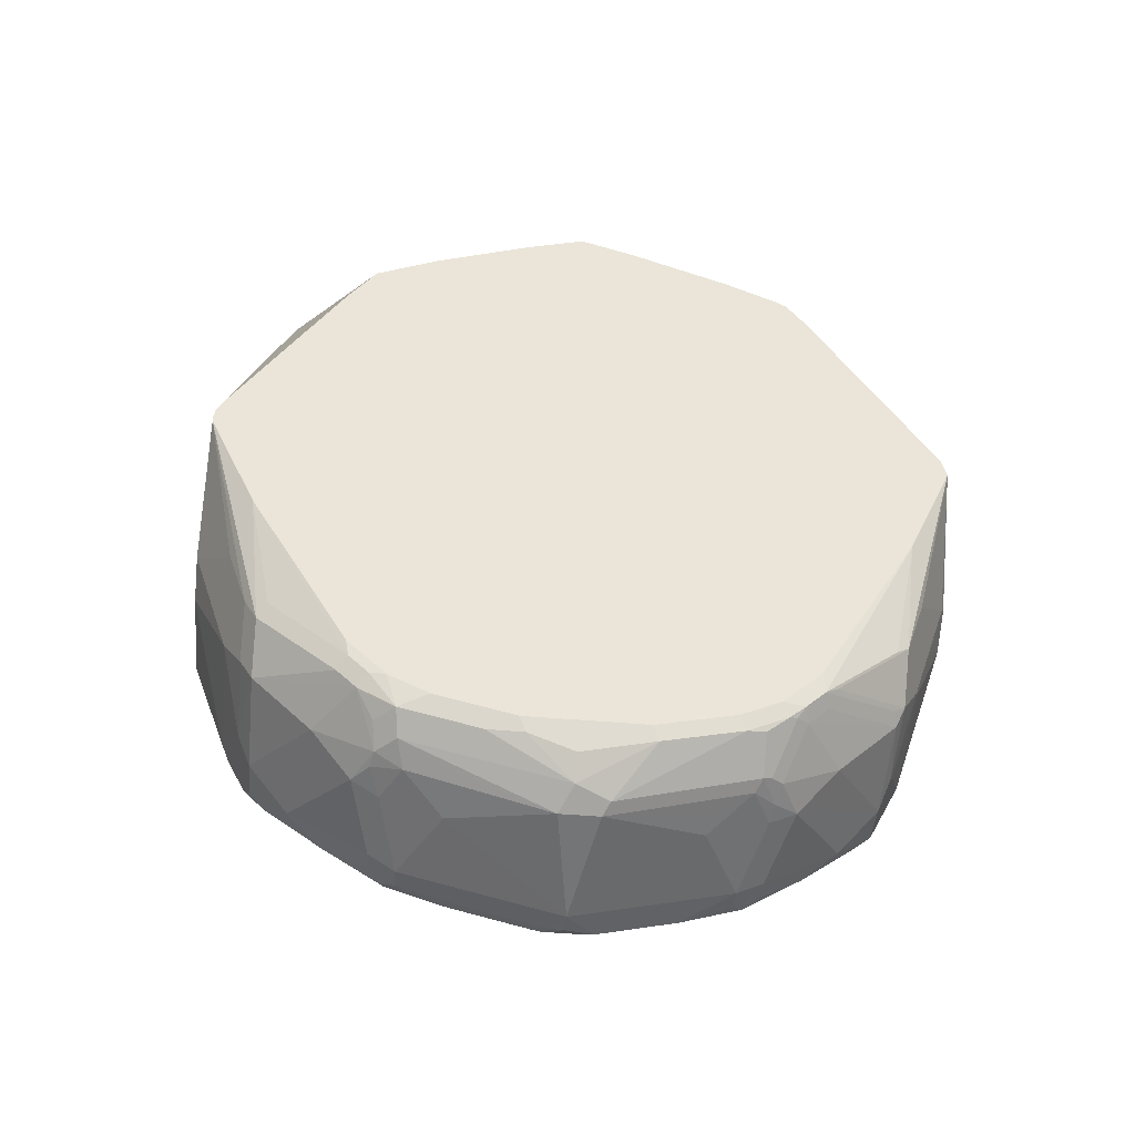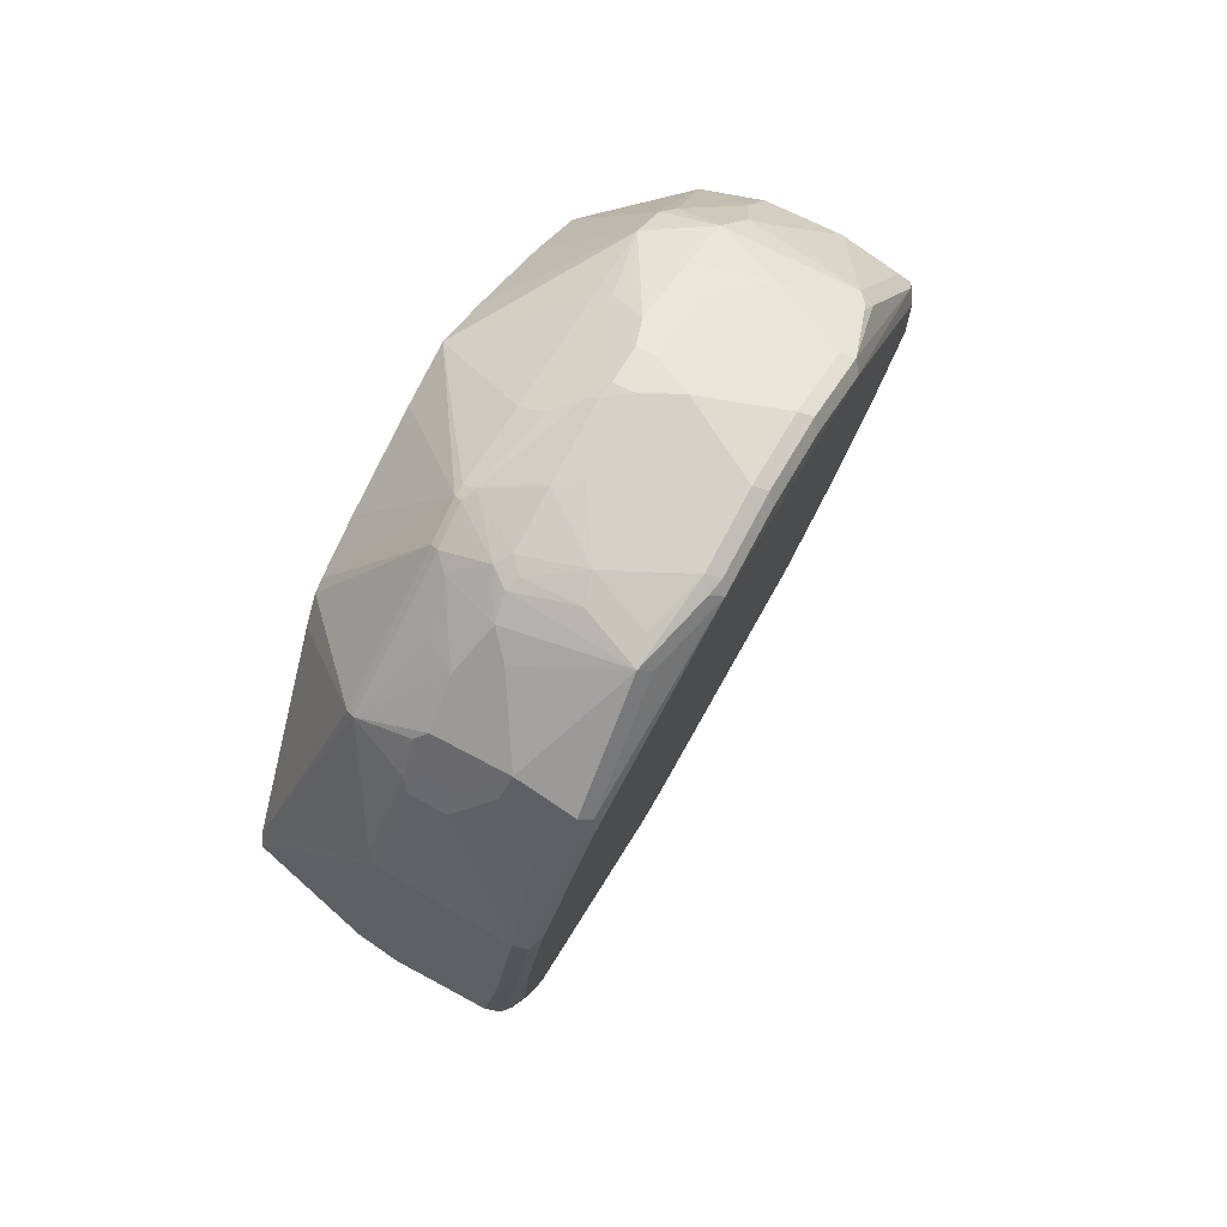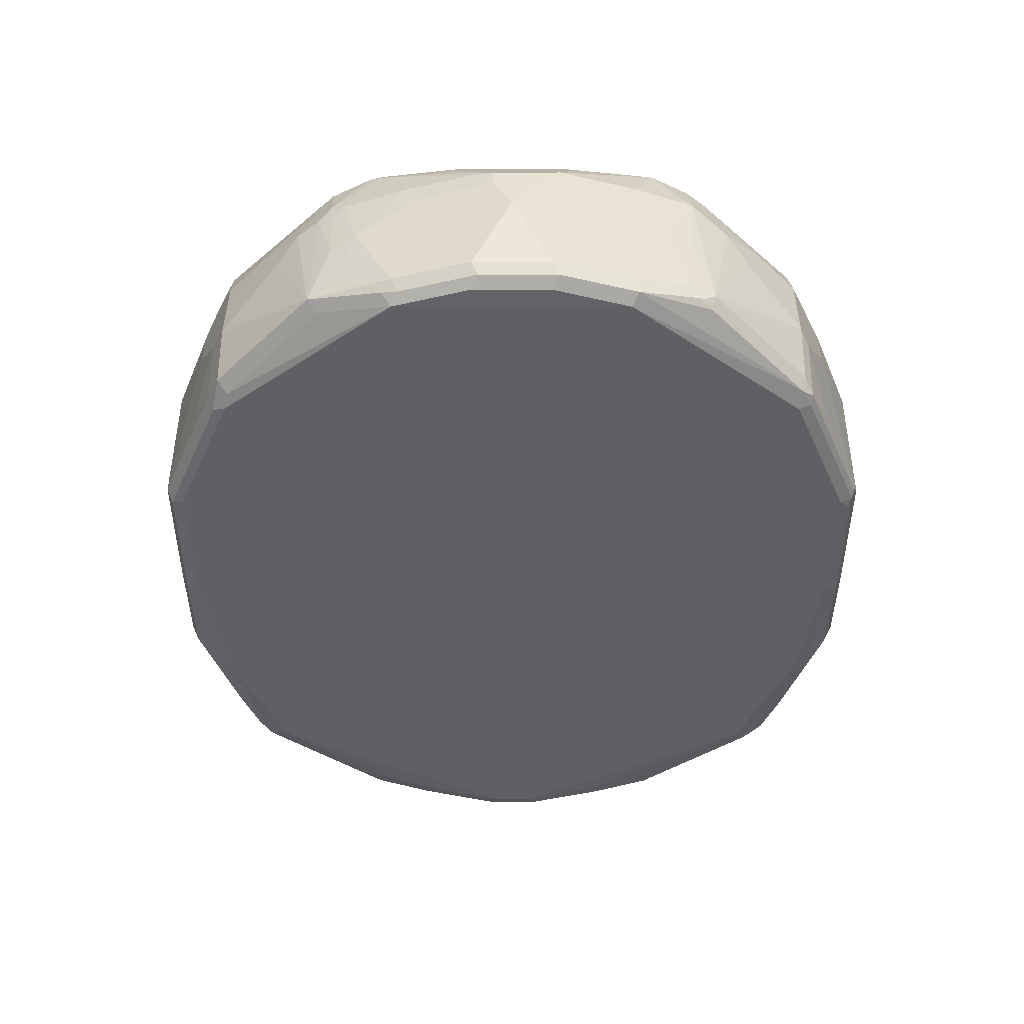
<metadata>
{"format":"obj","ext":"obj","renderer":"f3d","projection":"perspective","resolution":1024,"background":"white","views":[{"elev":-46.9,"azim":84.3,"up":"+Z"},{"elev":63.1,"azim":-150.9,"up":"+Z"},{"elev":39.0,"azim":-89.9,"up":"+Z"}]}
</metadata>
<code>
v 0.4805 0.3511 0.5543
v 0.6097 0.3418 0.4436
v 0.6097 0.3437 0.436
v 0.6097 0.3464 0.4229
v 0.4989 0.3511 0.4805
v 0.3511 0.3511 0.5359
v 0.3881 0.3326 0.5913
v 0.4251 0.3141 0.6468
v 0.462 0.3141 0.6468
v 0.4866 0.3449 0.5667
v 0.5236 0.2895 0.6776
v 0.5313 0.2864 0.6745
v 0.6097 0.2278 0.6439
v 0.6097 0.3005 0.3179
v 0.5821 0.291 0.2125
v 0.5821 0.3095 0.268
v 0.5267 0.3464 0.3234
v 0.5174 0.3511 0.3327
v 0.3388 0.3449 0.5297
v 0.3419 0.3418 0.5451
v 0.3265 0.2833 0.6899
v 0.3327 0.2956 0.6653
v 0.3511 0.3141 0.6282
v 0.3696 0.3511 0.4066
v 0.3881 0.2956 0.6837
v 0.4189 0.3018 0.6714
v 0.4558 0.3018 0.6714
v 0.4681 0.308 0.6591
v 0.4681 0.2895 0.6961
v 0.4558 0.2833 0.7084
v 0.4558 0.2464 0.7453
v 0.4851 0.231 0.7484
v 0.4928 0.191 0.7823
v 0.5051 0.1786 0.7884
v 0.5128 0.1755 0.7853
v 0.6097 0.2094 0.6714
v 0.6097 0.2259 0.6468
v 0.6097 0.2033 0.1474
v 0.6052 0.2055 0.1294
v 0.5867 0.2795 0.2033
v 0.5267 0.3095 0.2125
v 0.6006 0.2171 0.1386
v 0.5451 0.291 0.1756
v 0.5174 0.3326 0.2773
v 0.4897 0.3464 0.305
v 0.4805 0.3511 0.3142
v 0.3327 0.3326 0.5359
v 0.3203 0.2895 0.6591
v 0.3234 0.2864 0.6745
v 0.3573 0.3449 0.4004
v 0.3173 0.2741 0.6807
v 0.3173 0.2371 0.7176
v 0.3265 0.191 0.7823
v 0.3819 0.2833 0.7084
v 0.3881 0.3511 0.3142
v 0.4374 0.2094 0.7823
v 0.4574 0.1755 0.8038
v 0.5051 0.1417 0.8069
v 0.5128 0.1386 0.8038
v 0.6097 0.1988 0.678
v 0.6097 0.1848 0.1289
v 0.6052 0.1871 0.1109
v 0.5913 0.2094 0.1232
v 0.5498 0.2795 0.1663
v 0.5174 0.3141 0.2218
v 0.4712 0.291 0.1571
v 0.462 0.2956 0.1663
v 0.5359 0.2833 0.1602
v 0.4435 0.3326 0.2588
v 0.3327 -0.3326 0.5359
v 0.2957 0.1109 0.7946
v 0.3142 0.2772 0.6653
v 0.3511 0.3326 0.4066
v 0.3881 0.2587 0.1479
v 0.3758 0.3449 0.308
v 0.3696 0.3326 0.3142
v 0.3696 0.3141 0.2773
v 0.3173 0.1817 0.773
v 0.3049 0.1201 0.8038
v 0.3142 0.1109 0.8131
v 0.3234 0.1386 0.8038
v 0.3327 0.1663 0.7946
v 0.3604 0.1571 0.8038
v 0.3819 0.1725 0.8007
v 0.4405 0.1879 0.7977
v 0.4189 0.2279 0.7638
v 0.4066 0.3326 0.2588
v 0.4066 0.3141 0.2033
v 0.4466 0.1632 0.81
v 0.4989 0.1293 0.8131
v 0.5113 0.1293 0.8069
v 0.6097 0.0001375 0.7576
v 0.6097 0.0554 0.7392
v 0.6097 0.1478 0.7022
v 0.6097 0.1668 0.1109
v 0.6097 0.1664 0.1107
v 0.6037 0.1725 0.0986
v 0.6006 0.1802 0.1017
v 0.5913 0.191 0.1048
v 0.4435 0.2833 0.1417
v 0.4066 0.3018 0.1787
v 0.4158 0.3095 0.194
v 0.5359 0.2279 0.1048
v 0.3373 -0.3418 0.5266
v 0.3388 -0.3449 0.5359
v 0.3142 -0.2772 0.6653
v 0.2957 -0.1109 0.7946
v 0.3881 -0.2587 0.1479
v 0.3511 -0.3326 0.4066
v 0.2957 0.03691 0.8131
v 0.3019 0.0308 0.8254
v 0.3019 0.1047 0.8069
v 0.3927 0.2772 0.1455
v 0.4112 0.1663 0.05317
v 0.4066 0.1478 0.0555
v 0.4066 0.09239 0.03703
v 0.4066 0.01842 0.01856
v 0.3758 0.3264 0.2711
v 0.3943 0.308 0.1971
v 0.3142 0.03691 0.8315
v 0.3881 -0 0.8501
v 0.3881 0.1478 0.8131
v 0.4343 0.1755 0.8038
v 0.4466 0.1078 0.8284
v 0.4466 0.03382 0.8469
v 0.4558 0.03691 0.8438
v 0.4805 0.0554 0.8315
v 0.5051 0.0554 0.8192
v 0.6097 -0 0.7576
v 0.6097 0.1294 0.0922
v 0.6006 0.1524 0.08321
v 0.5667 0.154 0.06166
v 0.6037 0.1355 0.08013
v 0.5636 0.1617 0.06474
v 0.5544 0.1725 0.06782
v 0.4066 0.2833 0.1417
v 0.5174 0.191 0.06782
v 0.4251 0.2464 0.1048
v 0.3973 0.2864 0.1525
v 0.3557 -0.3418 0.3973
v 0.3511 -0.3511 0.5359
v 0.3419 -0.3464 0.5451
v 0.3234 -0.291 0.6745
v 0.3203 -0.2895 0.6653
v 0.3573 -0.3449 0.4066
v 0.3188 -0.2795 0.6837
v 0.3019 -0.117 0.8069
v 0.3019 -0.0431 0.8254
v 0.2957 -0.03691 0.8131
v 0.3927 -0.2679 0.1386
v 0.3881 -0.2772 0.1663
v 0.3696 -0.3141 0.2773
v 0.4066 -0.01842 0.01856
v 0.4066 -0.09239 0.03703
v 0.4066 -0.1478 0.0555
v 0.4112 -0.1571 0.04627
v 0.3943 0.2895 0.1602
v 0.3973 0.2679 0.1341
v 0.4158 0.1571 0.04161
v 0.4127 0.1478 0.04319
v 0.4127 0.09239 0.02471
v 0.4127 0.01842 0.006241
v 0.3142 -0.03691 0.8315
v 0.3142 -0.1109 0.8131
v 0.3881 -0.1478 0.8131
v 0.4251 -0.01842 0.8501
v 0.4251 0.01842 0.8501
v 0.4251 0.09239 0.8315
v 0.4435 0.01842 0.8501
v 0.5051 -0.0554 0.8192
v 0.4897 -0.06461 0.8269
v 0.5082 -0.1386 0.8085
v 0.6097 -0.05527 0.7392
v 0.6097 0.05554 0.07372
v 0.5359 0.1686 0.06008
v 0.5667 0.02461 0.02471
v 0.5544 0.1478 0.0555
v 0.6037 0.06159 0.06166
v 0.4158 0.2125 0.07855
v 0.5174 0.1663 0.0555
v 0.4435 0.1725 0.04934
v 0.3743 -0.3233 0.268
v 0.3743 -0.3418 0.305
v 0.4805 -0.3511 0.5543
v 0.3881 -0.3326 0.5913
v 0.3696 -0.3511 0.4066
v 0.3419 -0.3095 0.6376
v 0.3789 -0.291 0.693
v 0.3881 -0.2833 0.7084
v 0.3327 -0.2833 0.6899
v 0.3758 -0.3449 0.3142
v 0.3881 -0.3511 0.3142
v 0.3188 -0.1871 0.7761
v 0.3203 -0.1725 0.7884
v 0.4004 -0.271 0.1356
v 0.3927 -0.2864 0.1571
v 0.4112 -0.2125 0.08321
v 0.4112 -0.0277 0.00932
v 0.4112 -0.1016 0.02779
v 0.4189 -0.1601 0.04319
v 0.4251 0.1725 0.04934
v 0.4435 0.1478 0.03703
v 0.4251 0.1478 0.03703
v 0.4158 0.1016 0.02313
v 0.4158 0.0277 0.00466
v 0.4127 -0.01842 0.006241
v 0.3327 -0.1663 0.7946
v 0.3327 -0.1316 0.8085
v 0.3696 -0.1501 0.8085
v 0.4528 -0.1755 0.8085
v 0.4528 -0.1201 0.8269
v 0.4251 -0.09239 0.8315
v 0.3881 -0.1725 0.8007
v 0.4435 -0.01842 0.8501
v 0.4528 -0.04619 0.8454
v 0.5082 -0.1755 0.79
v 0.6097 -0.1971 0.6776
v 0.6097 -0.1478 0.7022
v 0.6097 -0.05527 0.07372
v 0.5975 -0.006118 0.04934
v 0.579 -0.006118 0.03087
v 0.5544 0.01842 0.01856
v 0.5359 0.1131 0.04161
v 0.5174 0.1109 0.03703
v 0.3819 -0.3449 0.3019
v 0.3927 -0.3049 0.194
v 0.4928 -0.3449 0.5605
v 0.5174 -0.2956 0.6653
v 0.462 -0.3141 0.6468
v 0.4251 -0.3141 0.6468
v 0.4989 -0.3511 0.4805
v 0.6075 -0.3464 0.425
v 0.6097 -0.3462 0.426
v 0.6097 -0.345 0.4367
v 0.6097 -0.3449 0.4373
v 0.4158 -0.3095 0.656
v 0.4251 -0.2279 0.7638
v 0.3327 -0.191 0.7823
v 0.4251 -0.3018 0.6714
v 0.462 -0.2833 0.7084
v 0.4066 -0.3141 0.2033
v 0.4066 -0.3326 0.2588
v 0.4805 -0.3511 0.3142
v 0.3234 -0.1802 0.7853
v 0.4127 -0.2833 0.1417
v 0.4004 -0.2895 0.154
v 0.4189 -0.2341 0.0986
v 0.4004 -0.308 0.191
v 0.4312 -0.1725 0.04934
v 0.4312 -0.2464 0.1048
v 0.4127 -0.09239 0.02471
v 0.4251 -0.1478 0.03703
v 0.4435 0 0
v 0.4251 0 0
v 0.422 -0.0154 0.003162
v 0.4435 -0.2094 0.7823
v 0.4989 -0.191 0.7823
v 0.5267 -0.2864 0.6791
v 0.5128 -0.1848 0.7784
v 0.6097 -0.2094 0.6714
v 0.6006 -0.08311 0.06474
v 0.6037 -0.04922 0.06166
v 0.6097 -0.1292 0.0922
v 0.5667 -0.0123 0.02471
v 0.6006 -0.1571 0.08321
v 0.579 -0.154 0.06782
v 0.5544 -0.01842 0.01856
v 0.5297 -0.2895 0.6714
v 0.5174 -0.2895 0.6776
v 0.462 -0.3018 0.6714
v 0.5174 -0.3511 0.3327
v 0.6097 -0.3462 0.4232
v 0.6097 -0.3387 0.4496
v 0.462 -0.2464 0.7453
v 0.4127 -0.3018 0.1787
v 0.462 -0.2956 0.1663
v 0.5174 -0.3141 0.2218
v 0.4435 -0.3326 0.2588
v 0.5174 -0.3326 0.2773
v 0.4497 -0.2833 0.1417
v 0.4497 -0.1725 0.04934
v 0.5236 -0.191 0.06782
v 0.422 -0.08929 0.02163
v 0.4435 -0.1478 0.03703
v 0.5174 -0.1109 0.03703
v 0.6097 -0.2356 0.6307
v 0.6097 -0.1294 0.09228
v 0.5975 -0.191 0.1048
v 0.5821 -0.1755 0.08321
v 0.5605 -0.1725 0.06782
v 0.6097 -0.1661 0.1107
v 0.6097 -0.1669 0.1111
v 0.6067 -0.1817 0.114
v 0.5544 -0.1478 0.0555
v 0.5636 -0.1016 0.04627
v 0.5729 -0.3141 0.2773
v 0.6097 -0.3461 0.4203
v 0.5421 -0.2833 0.1602
v 0.5359 -0.2956 0.1848
v 0.5421 -0.2279 0.1048
v 0.5451 -0.1755 0.06474
v 0.5174 -0.1663 0.0555
v 0.6067 -0.2002 0.1325
v 0.5975 -0.2094 0.1232
v 0.6097 -0.1854 0.1296
v 0.5729 -0.2956 0.2218
v 0.6097 -0.2981 0.3142
v 0.579 -0.2833 0.1971
v 0.6097 -0.2031 0.1473
v 0.5883 -0.2741 0.2064
f 172 218 173
f 165 213 210
f 166 212 211
f 166 211 215
f 166 215 214
f 169 214 171
f 170 171 172
f 171 215 172
f 174 219 220
f 172 215 211
f 172 211 210
f 172 216 217
f 172 217 218
f 165 238 213
f 171 214 215
f 172 210 216
f 164 207 208
f 165 209 207
f 159 181 202
f 159 202 203
f 174 220 178
f 159 203 204
f 159 204 161
f 159 161 160
f 161 204 205
f 165 207 238
f 161 205 162
f 164 194 207
f 159 201 181
f 164 208 209
f 164 209 165
f 165 210 211
f 165 211 212
f 165 212 166
f 162 205 206
f 175 177 180
f 184 230 185
f 176 264 267
f 184 235 227
f 185 230 236
f 185 236 187
f 187 236 188
f 188 236 189
f 189 237 238
f 189 238 190
f 189 236 239
f 189 239 270
f 189 270 240
f 189 240 274
f 189 274 256
f 159 179 201
f 189 256 237
f 191 225 192
f 184 234 235
f 184 233 234
f 184 232 233
f 184 231 232
f 176 267 222
f 176 178 221
f 177 222 223
f 177 223 224
f 177 224 180
f 178 220 221
f 179 181 201
f 176 221 264
f 180 224 202
f 183 225 191
f 183 196 226
f 183 226 248
f 183 248 225
f 184 227 228
f 184 228 229
f 184 229 230
f 182 196 183
f 158 179 159
f 137 202 181
f 156 199 200
f 129 172 173
f 130 174 178
f 130 178 133
f 131 133 132
f 132 175 134
f 132 133 176
f 132 176 222
f 132 222 177
f 132 177 175
f 133 178 176
f 134 175 135
f 135 175 137
f 136 138 179
f 136 179 158
f 137 175 180
f 129 170 172
f 137 180 202
f 128 171 170
f 127 169 128
f 121 163 164
f 192 225 241
f 121 164 165
f 121 165 166
f 121 166 214
f 121 214 169
f 121 169 167
f 121 167 122
f 122 167 168
f 122 168 124
f 124 168 167
f 124 167 125
f 125 167 169
f 125 169 126
f 126 169 127
f 128 169 171
f 137 181 138
f 138 181 179
f 140 152 182
f 146 238 193
f 146 193 147
f 147 164 148
f 147 193 194
f 147 194 164
f 148 164 163
f 150 195 196
f 150 156 197
f 150 197 195
f 151 196 152
f 152 196 182
f 153 198 154
f 154 198 199
f 154 199 156
f 154 156 155
f 146 190 238
f 145 192 186
f 145 191 192
f 143 146 144
f 140 182 183
f 140 183 191
f 140 191 145
f 141 184 185
f 141 185 142
f 141 186 192
f 141 192 243
f 156 200 197
f 141 243 271
f 141 231 184
f 142 185 187
f 142 187 143
f 143 187 188
f 143 188 189
f 143 189 190
f 143 190 146
f 141 271 231
f 192 241 242
f 251 255 283
f 192 278 243
f 265 288 289
f 265 289 290
f 265 290 266
f 265 287 291
f 265 291 292
f 265 292 293
f 265 293 288
f 266 290 294
f 266 294 295
f 266 295 267
f 267 295 294
f 267 294 285
f 268 273 286
f 271 279 296
f 271 296 297
f 264 266 267
f 271 297 272
f 263 287 265
f 258 260 259
f 249 252 284
f 249 284 281
f 249 281 250
f 250 281 282
f 250 282 280
f 251 283 252
f 252 283 284
f 253 267 285
f 253 285 284
f 253 284 283
f 253 283 255
f 253 255 254
f 256 274 257
f 257 274 258
f 258 268 260
f 260 268 286
f 275 280 276
f 276 280 298
f 276 298 299
f 292 303 293
f 294 301 302
f 296 299 306
f 296 306 297
f 297 306 308
f 298 304 308
f 298 308 299
f 299 308 306
f 303 305 309
f 303 309 307
f 303 307 310
f 303 310 308
f 303 308 304
f 307 308 310
f 120 163 121
f 292 305 303
f 290 301 294
f 288 298 300
f 288 304 298
f 276 299 277
f 277 299 279
f 279 299 296
f 280 282 300
f 280 300 298
f 281 284 302
f 281 302 282
f 245 250 280
f 282 301 290
f 282 302 301
f 284 285 302
f 285 294 302
f 288 300 290
f 288 290 289
f 288 293 303
f 288 303 304
f 282 290 300
f 245 248 246
f 245 275 248
f 245 280 275
f 202 253 204
f 202 204 203
f 204 253 205
f 205 253 254
f 205 254 206
f 206 254 255
f 206 255 251
f 207 209 208
f 210 213 238
f 210 238 256
f 210 256 257
f 210 257 216
f 216 257 258
f 216 258 259
f 216 259 260
f 202 224 253
f 200 252 249
f 199 252 200
f 199 251 252
f 193 238 244
f 193 244 194
f 194 244 238
f 194 238 207
f 195 245 246
f 195 246 196
f 195 197 247
f 216 260 217
f 195 247 250
f 196 246 248
f 196 248 226
f 197 200 249
f 197 249 250
f 197 250 247
f 198 206 251
f 198 251 199
f 195 250 245
f 192 242 278
f 219 261 262
f 219 263 265
f 232 271 272
f 232 272 233
f 235 273 268
f 236 270 239
f 237 256 238
f 240 269 258
f 240 258 274
f 241 248 275
f 241 275 276
f 241 276 277
f 241 277 278
f 241 278 242
f 243 279 271
f 243 278 277
f 243 277 279
f 231 271 232
f 229 236 230
f 229 270 236
f 228 270 229
f 219 265 261
f 220 262 221
f 221 262 261
f 221 261 265
f 221 265 266
f 221 266 264
f 222 267 253
f 219 262 220
f 222 253 224
f 225 248 241
f 227 268 228
f 227 235 268
f 228 268 258
f 228 258 269
f 228 269 240
f 228 240 270
f 222 224 223
f 119 139 157
f 297 308 307
f 117 206 198
f 19 47 72
f 19 72 48
f 19 48 49
f 19 49 21
f 19 21 20
f 19 50 73
f 19 73 47
f 21 49 72
f 21 72 51
f 21 51 52
f 21 52 53
f 21 53 54
f 21 54 25
f 21 25 22
f 22 25 23
f 18 45 46
f 24 55 50
f 18 44 45
f 17 41 44
f 11 34 12
f 11 28 29
f 12 34 35
f 12 35 36
f 12 36 37
f 12 37 13
f 14 38 39
f 14 39 40
f 14 40 15
f 15 41 16
f 15 40 39
f 15 39 42
f 15 42 43
f 15 43 41
f 16 41 17
f 17 44 18
f 25 54 26
f 26 54 30
f 26 30 27
f 41 46 45
f 41 45 44
f 41 43 66
f 41 66 67
f 41 67 65
f 42 64 43
f 43 64 68
f 43 68 66
f 46 65 69
f 46 69 87
f 46 87 55
f 47 70 107
f 47 107 71
f 47 71 72
f 47 73 74
f 41 65 46
f 39 64 42
f 39 68 64
f 39 63 68
f 30 54 86
f 30 86 56
f 30 56 31
f 31 56 33
f 31 33 32
f 33 56 57
f 33 57 34
f 11 33 34
f 34 57 58
f 34 59 35
f 35 59 60
f 35 60 36
f 38 61 62
f 38 62 39
f 39 62 99
f 39 99 63
f 34 58 59
f 11 32 33
f 11 31 32
f 11 30 31
f 2 60 94
f 2 94 93
f 2 93 92
f 2 92 129
f 2 129 173
f 2 173 218
f 2 218 217
f 2 217 260
f 2 260 286
f 2 286 273
f 2 273 235
f 2 234 233
f 2 233 272
f 2 272 297
f 2 297 307
f 2 36 60
f 2 37 36
f 2 13 37
f 2 12 13
f 1 2 3
f 1 3 4
f 1 4 5
f 1 5 18
f 1 18 46
f 1 46 55
f 1 55 24
f 2 307 309
f 1 24 6
f 117 198 153
f 1 7 8
f 1 8 9
f 1 9 10
f 1 10 2
f 2 10 11
f 2 11 12
f 1 6 7
f 47 74 108
f 2 309 305
f 2 292 291
f 6 22 23
f 6 23 7
f 6 24 50
f 6 50 19
f 7 23 25
f 7 25 8
f 8 26 27
f 8 27 9
f 8 25 26
f 9 27 30
f 9 30 29
f 9 29 28
f 9 28 10
f 10 28 11
f 11 29 30
f 6 21 22
f 6 20 21
f 6 19 20
f 4 18 5
f 2 291 287
f 2 287 263
f 2 263 219
f 2 219 174
f 2 174 130
f 2 130 96
f 2 96 95
f 2 305 292
f 2 95 61
f 2 38 14
f 2 14 4
f 2 4 3
f 4 14 15
f 4 15 16
f 4 16 17
f 4 17 18
f 2 61 38
f 47 108 70
f 2 235 234
f 50 55 75
f 96 130 133
f 96 133 97
f 97 131 132
f 97 132 134
f 97 134 98
f 97 133 131
f 98 134 135
f 98 135 99
f 99 135 103
f 100 136 101
f 100 103 137
f 100 137 138
f 100 138 136
f 101 136 139
f 101 139 119
f 92 170 129
f 103 135 137
f 92 128 170
f 90 128 91
f 80 83 81
f 81 83 82
f 83 122 84
f 84 122 123
f 84 123 85
f 85 123 89
f 88 102 101
f 88 101 119
f 89 122 124
f 89 124 90
f 89 123 122
f 90 124 125
f 90 125 126
f 90 126 127
f 90 127 128
f 91 128 92
f 104 140 145
f 105 141 142
f 105 142 143
f 111 163 120
f 113 157 139
f 113 139 136
f 113 136 158
f 113 158 159
f 113 159 114
f 113 118 157
f 114 159 160
f 114 160 115
f 115 160 161
f 115 161 116
f 116 161 162
f 116 162 117
f 117 162 206
f 48 72 49
f 111 148 163
f 110 148 111
f 110 149 148
f 109 152 140
f 105 143 144
f 105 145 186
f 105 186 141
f 106 144 146
f 106 146 107
f 107 146 147
f 107 147 148
f 80 122 83
f 107 148 149
f 108 196 151
f 108 151 152
f 108 152 109
f 108 153 154
f 108 154 155
f 108 155 156
f 108 156 150
f 108 150 196
f 80 121 122
f 104 145 105
f 80 111 120
f 55 88 75
f 57 85 89
f 57 89 90
f 57 90 58
f 58 90 91
f 58 91 59
f 59 92 93
f 59 93 94
f 59 94 60
f 59 91 92
f 61 95 62
f 62 95 96
f 62 96 97
f 62 97 98
f 62 98 99
f 55 87 88
f 53 86 54
f 53 56 86
f 53 85 56
f 50 75 76
f 80 120 121
f 50 76 77
f 50 77 73
f 51 71 52
f 51 72 71
f 52 71 78
f 63 99 68
f 52 78 53
f 53 71 79
f 53 79 80
f 53 80 81
f 53 81 82
f 53 82 83
f 53 83 84
f 53 84 85
f 53 78 71
f 65 67 88
f 56 85 57
f 65 88 69
f 71 112 79
f 73 77 74
f 74 113 114
f 74 114 115
f 74 116 117
f 74 117 153
f 74 153 108
f 71 111 112
f 74 77 113
f 75 77 76
f 75 88 119
f 75 119 157
f 75 157 118
f 77 118 113
f 79 112 80
f 80 112 111
f 75 118 77
f 71 110 111
f 74 115 116
f 71 107 149
f 66 68 100
f 66 100 101
f 71 149 110
f 66 102 88
f 66 88 67
f 68 99 103
f 68 103 100
f 69 88 87
f 66 101 102
f 70 105 144
f 70 144 106
f 70 106 107
f 70 108 109
f 70 109 140
f 70 140 104
f 70 104 105

</code>
